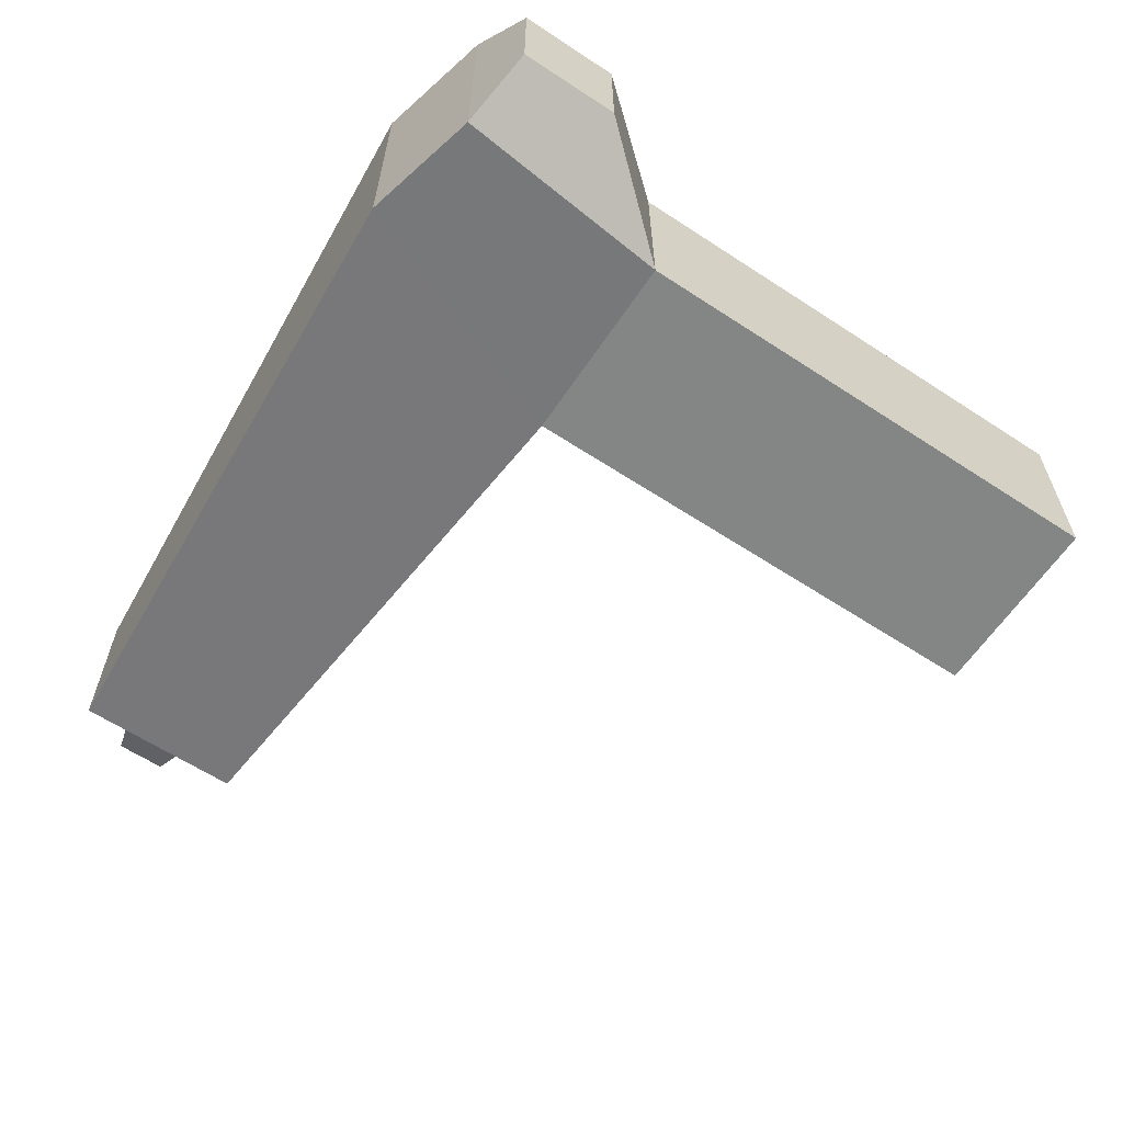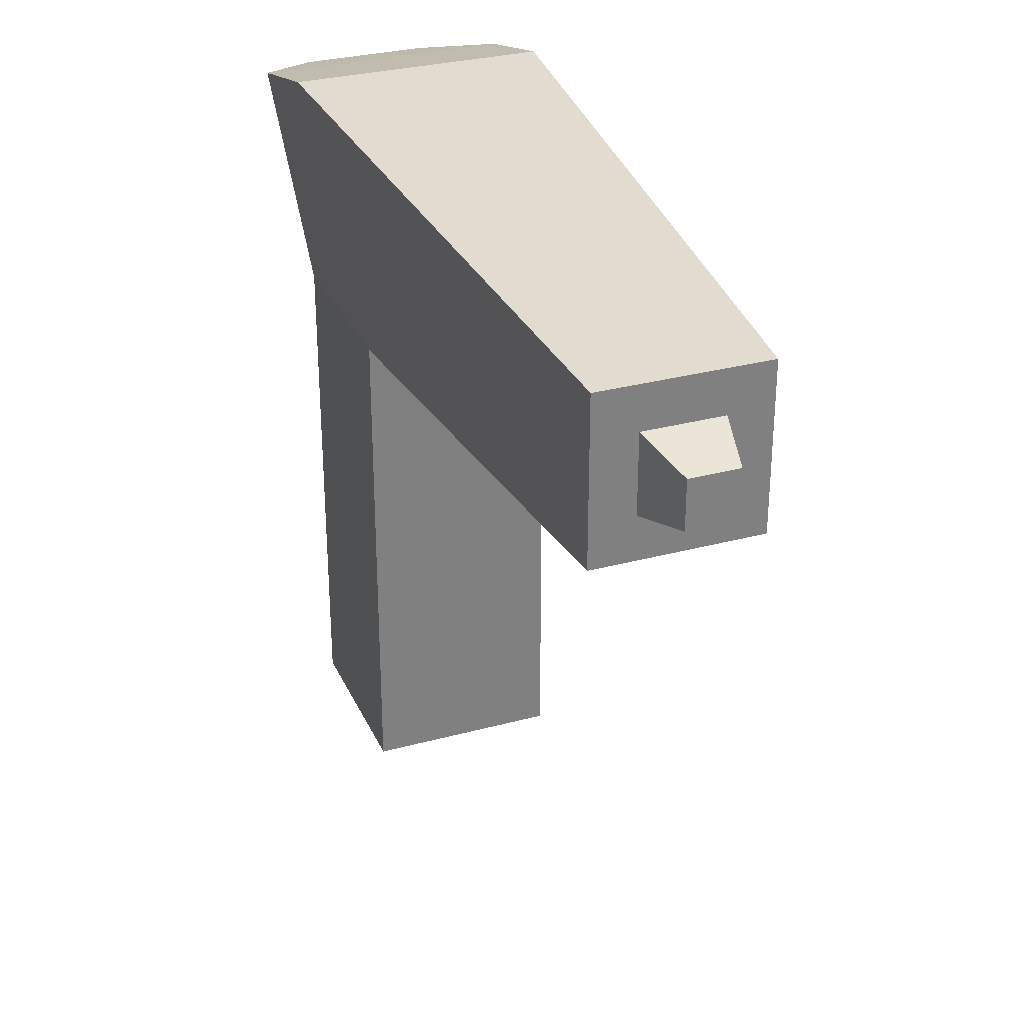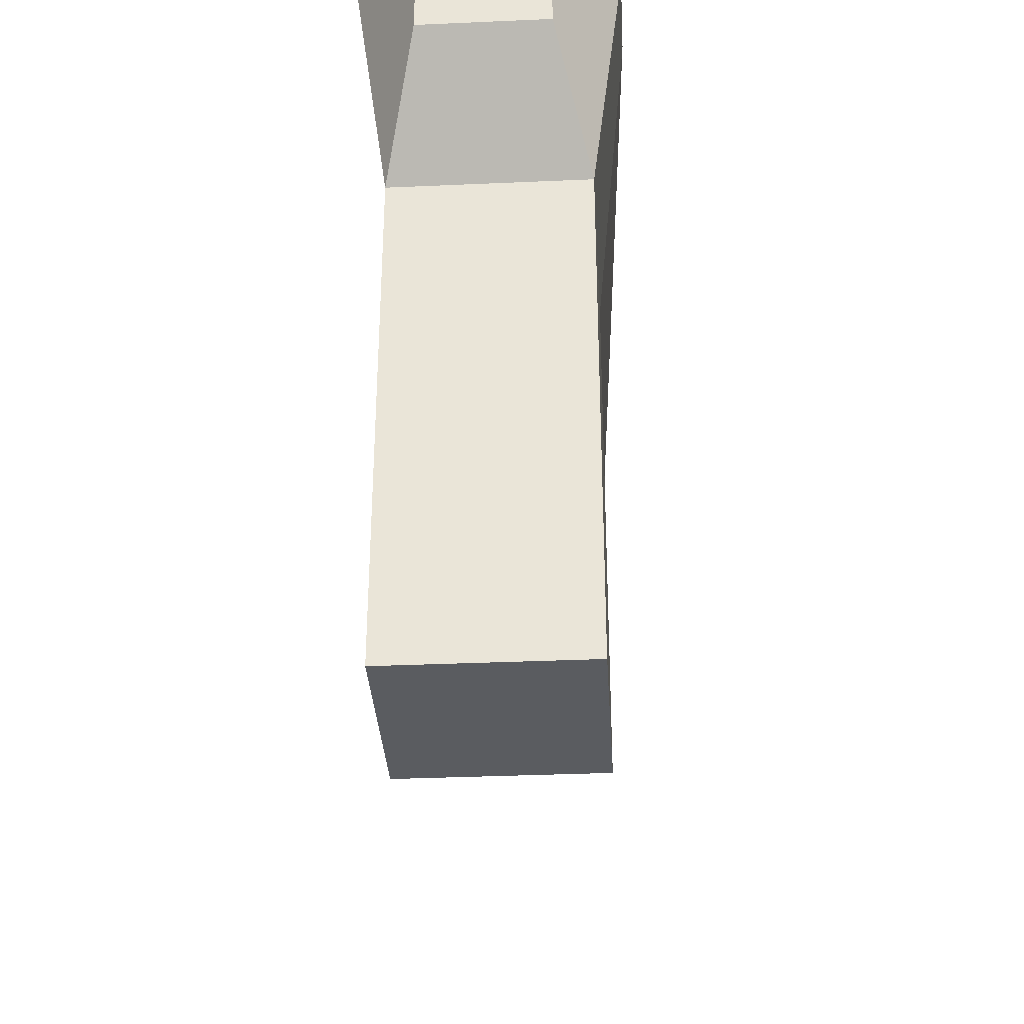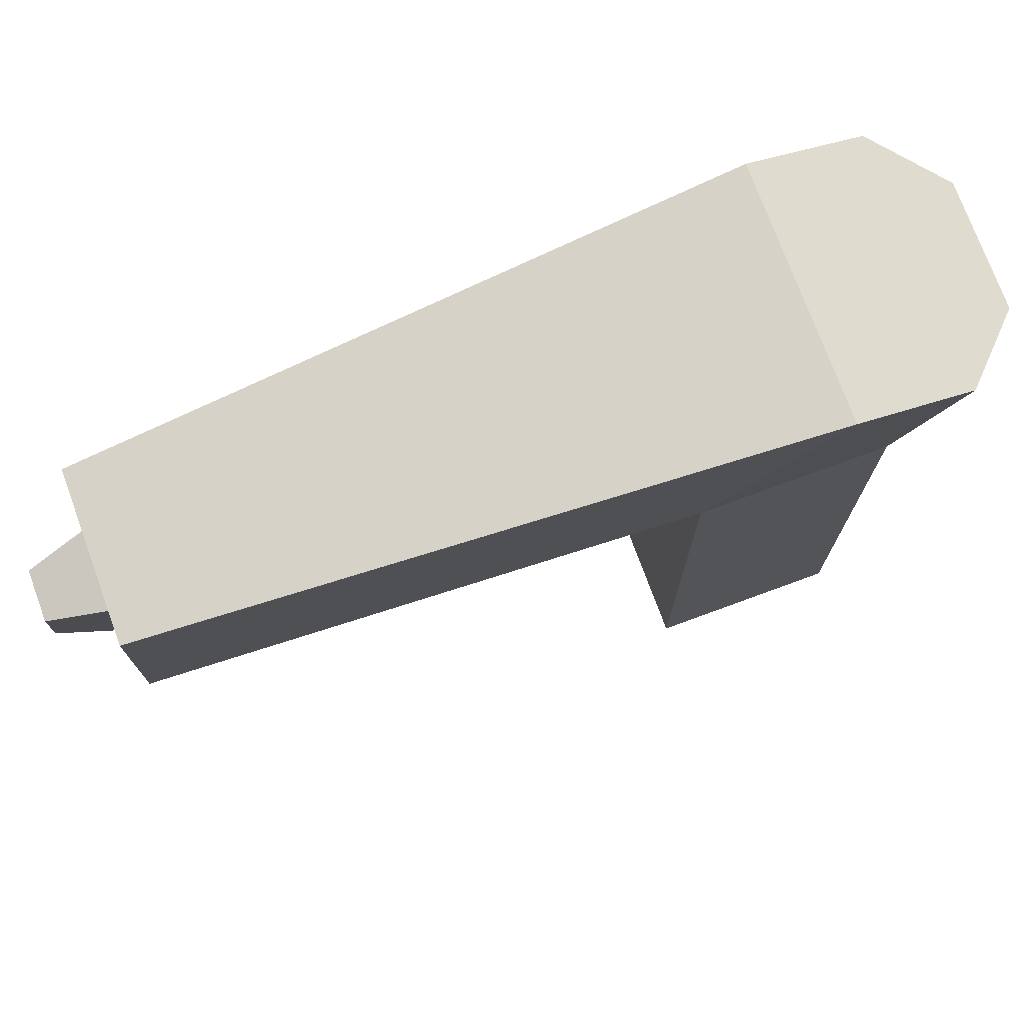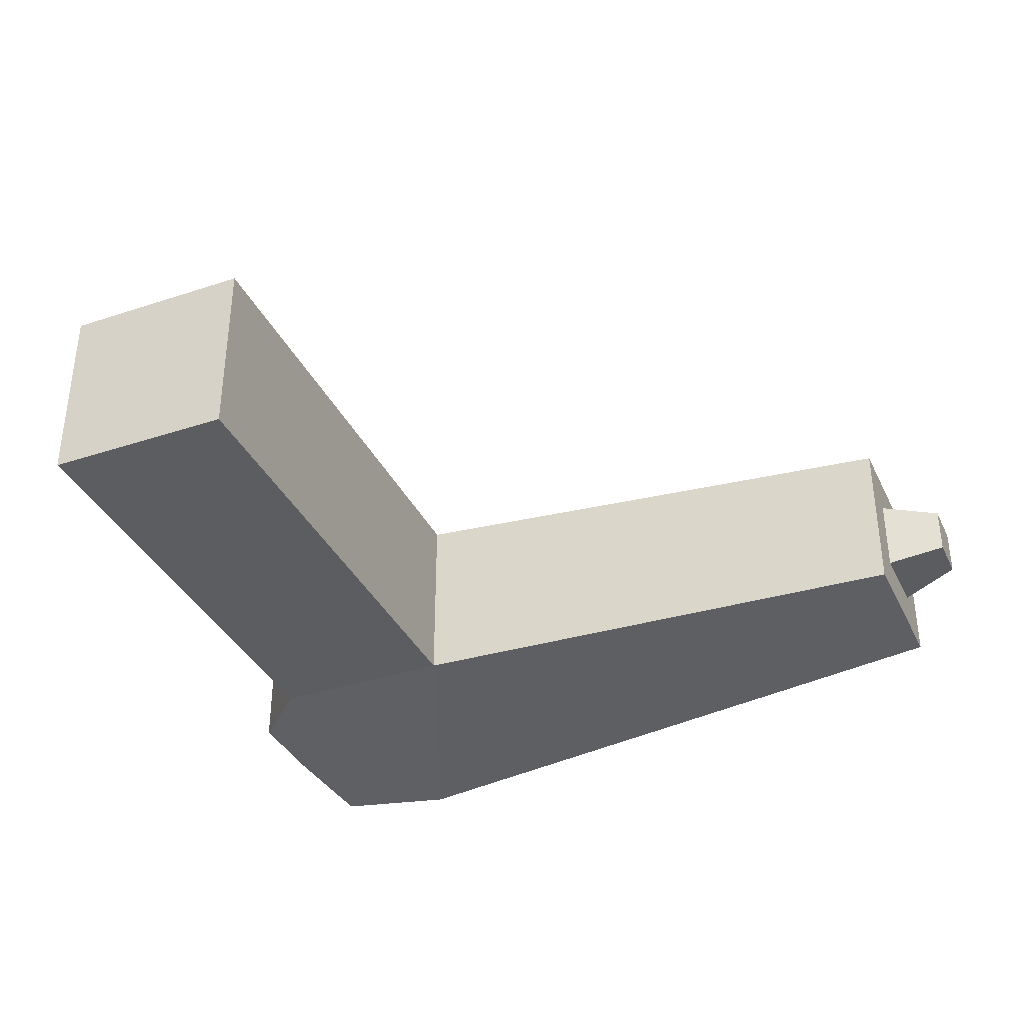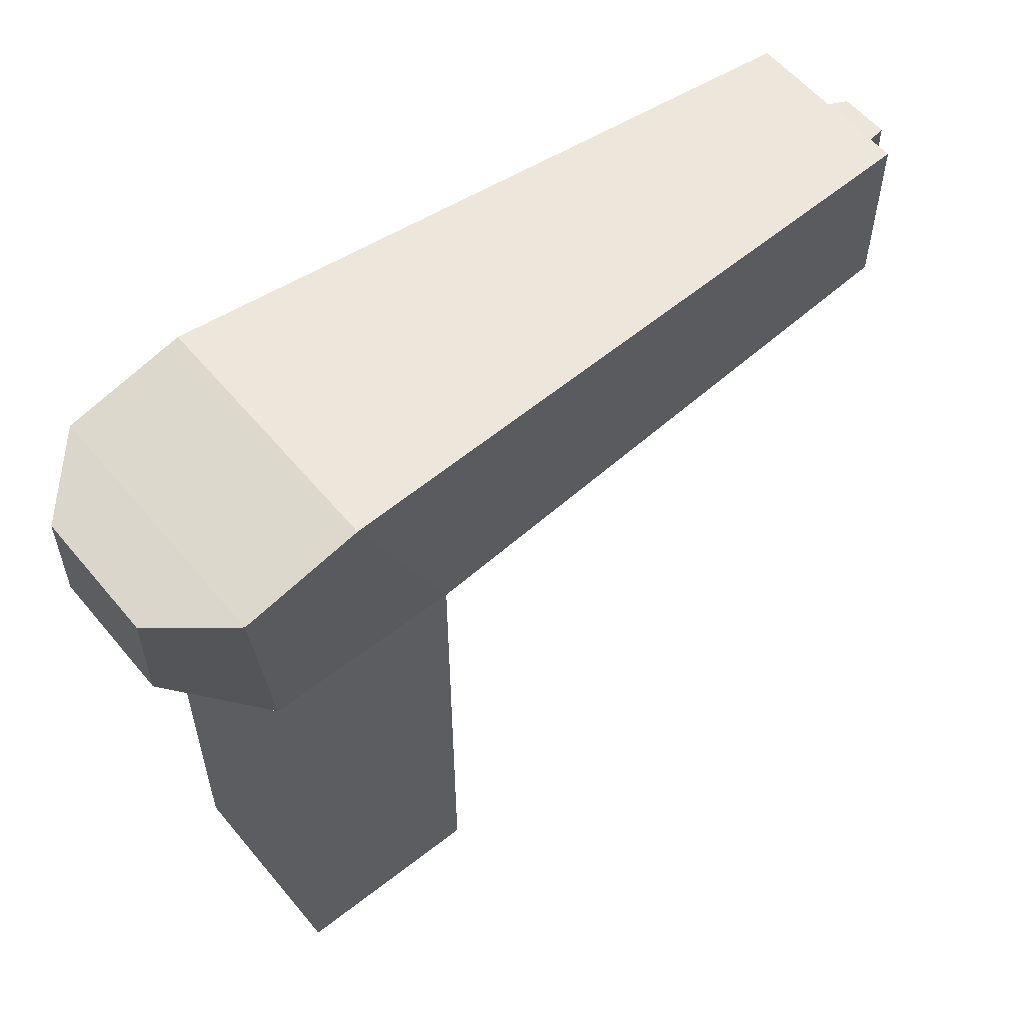
<metadata>
{"format":"obj","ext":"obj","renderer":"f3d","projection":"perspective","resolution":1024,"background":"white","views":[{"elev":-61.6,"azim":-123.7,"up":"+Z"},{"elev":30.5,"azim":68.7,"up":"+Y"},{"elev":-34.3,"azim":-86.6,"up":"+Y"},{"elev":74.6,"azim":159.8,"up":"+Y"},{"elev":-36.3,"azim":23.3,"up":"+Z"},{"elev":57.1,"azim":-39.2,"up":"+Y"}]}
</metadata>
<code>
o Cube
v 0.7544 2 -0.7544
v 0.7544 -2 -0.7544
v 0.7544 2 0.7544
v 0.7544 -2 0.7544
v -0.7544 2 -0.7544
v -0.7544 -2 -0.7544
v -0.7544 2 0.7544
v -0.7544 -2 0.7544
v -0.09563 4 -1
v -0.09563 4 1
v -1 3.776 -1
v -1 3.776 1
v 5 2.349 -0.6512
v 5 2.349 0.6512
v 5 3.651 -0.6512
v 5 3.651 0.6512
v -1.5 2.869 -0.498
v -1.5 2.869 0.498
v -1.5 3.641 -0.498
v -1.5 3.641 0.498
v 5 2.691 -0.3089
v 5 2.691 0.3089
v 5 3.309 -0.3089
v 5 3.309 0.3089
v 5.471 2.809 -0.1913
v 5.471 2.809 0.1913
v 5.471 3.191 -0.1913
v 5.471 3.191 0.1913
f 7 3 10 12
f 4 3 7 8
f 8 7 5 6
f 6 2 4 8
f 2 1 3 4
f 6 5 1 2
f 9 11 12 10
f 7 12 20 18
f 9 10 16 15
f 1 5 11 9
f 16 14 22 24
f 3 1 13 14
f 10 3 14 16
f 1 9 15 13
f 17 18 20 19
f 5 7 18 17
f 11 5 17 19
f 12 11 19 20
f 21 23 27 25
f 14 13 21 22
f 13 15 23 21
f 15 16 24 23
f 26 25 27 28
f 23 24 28 27
f 24 22 26 28
f 22 21 25 26

</code>
